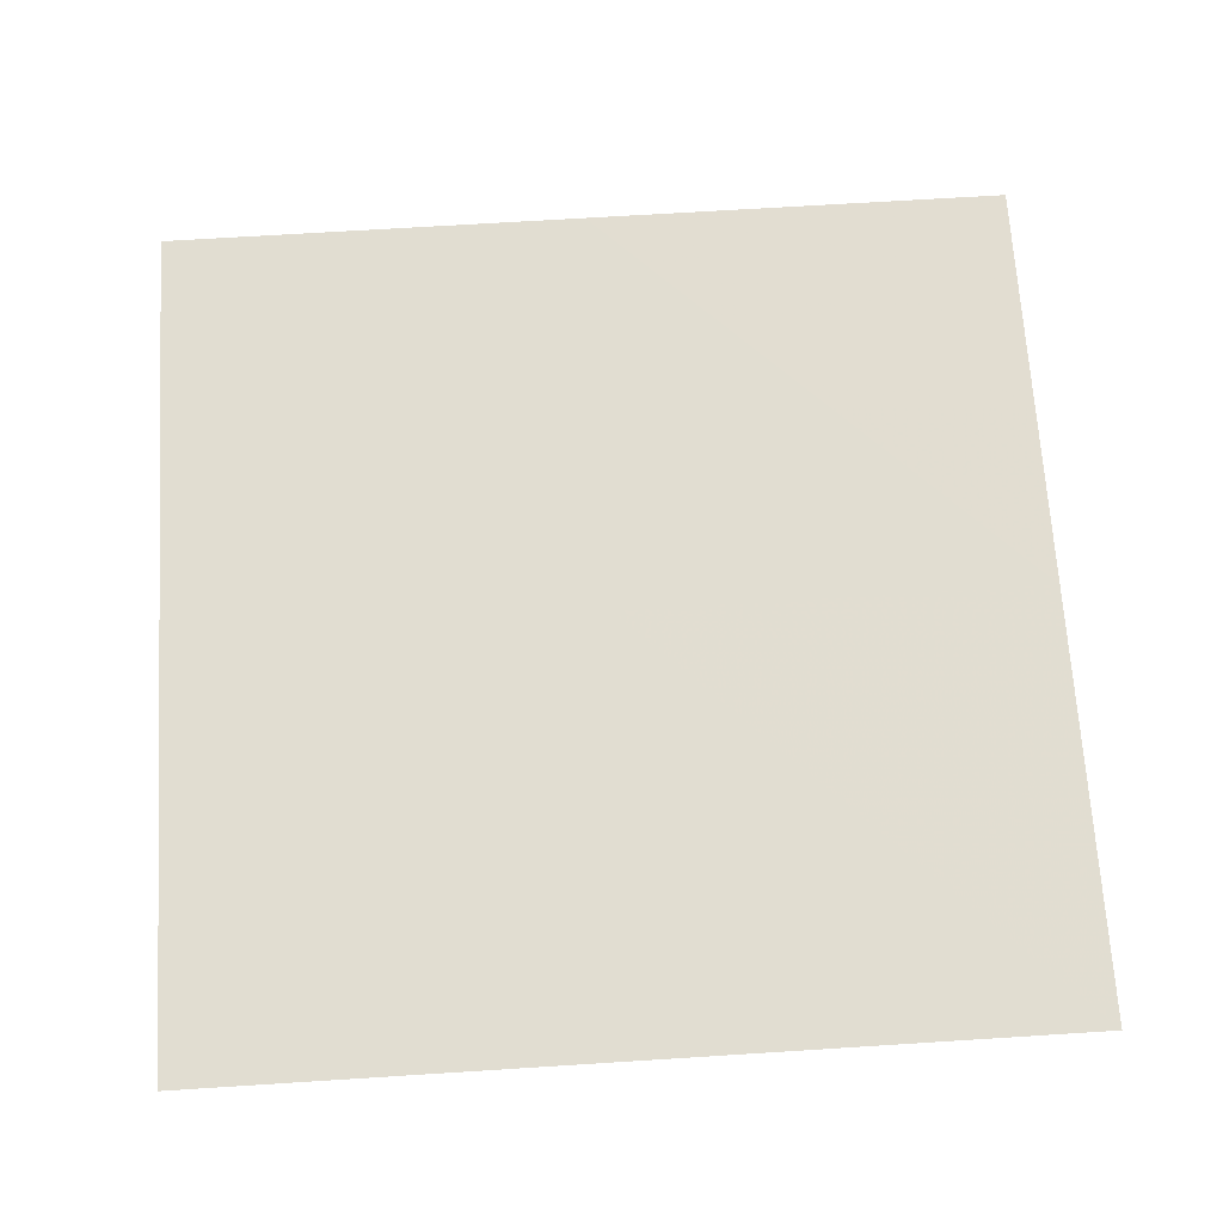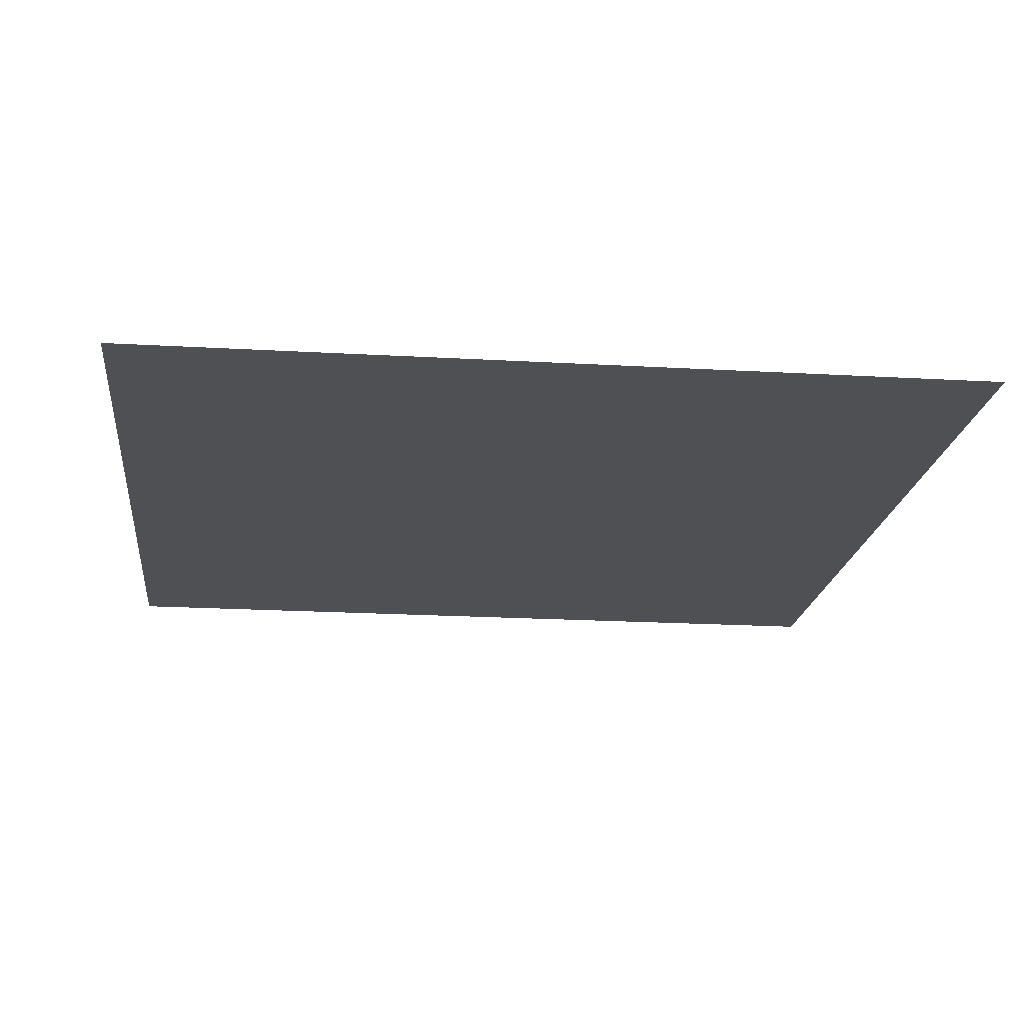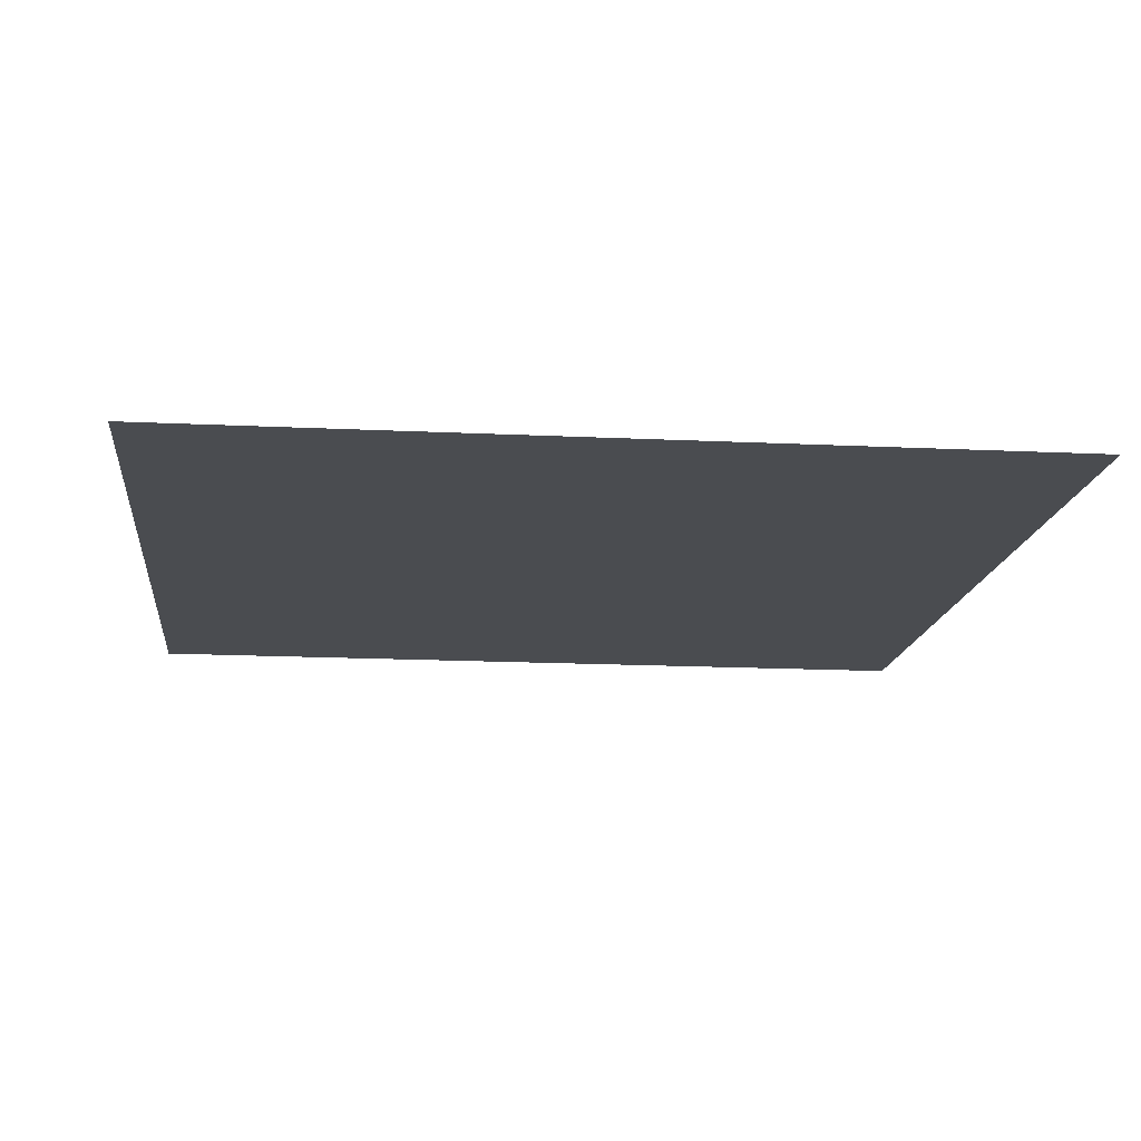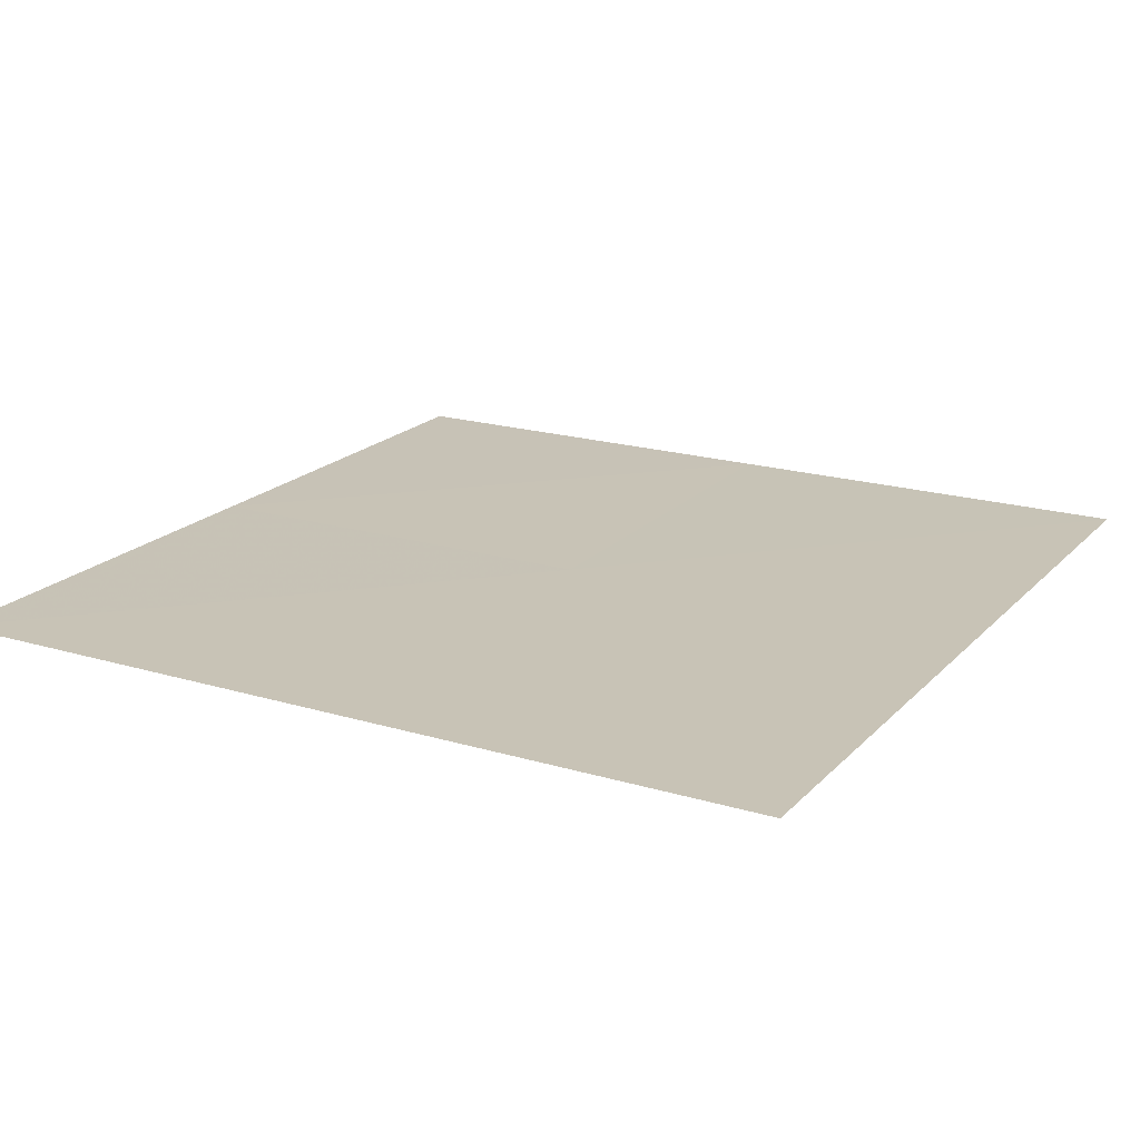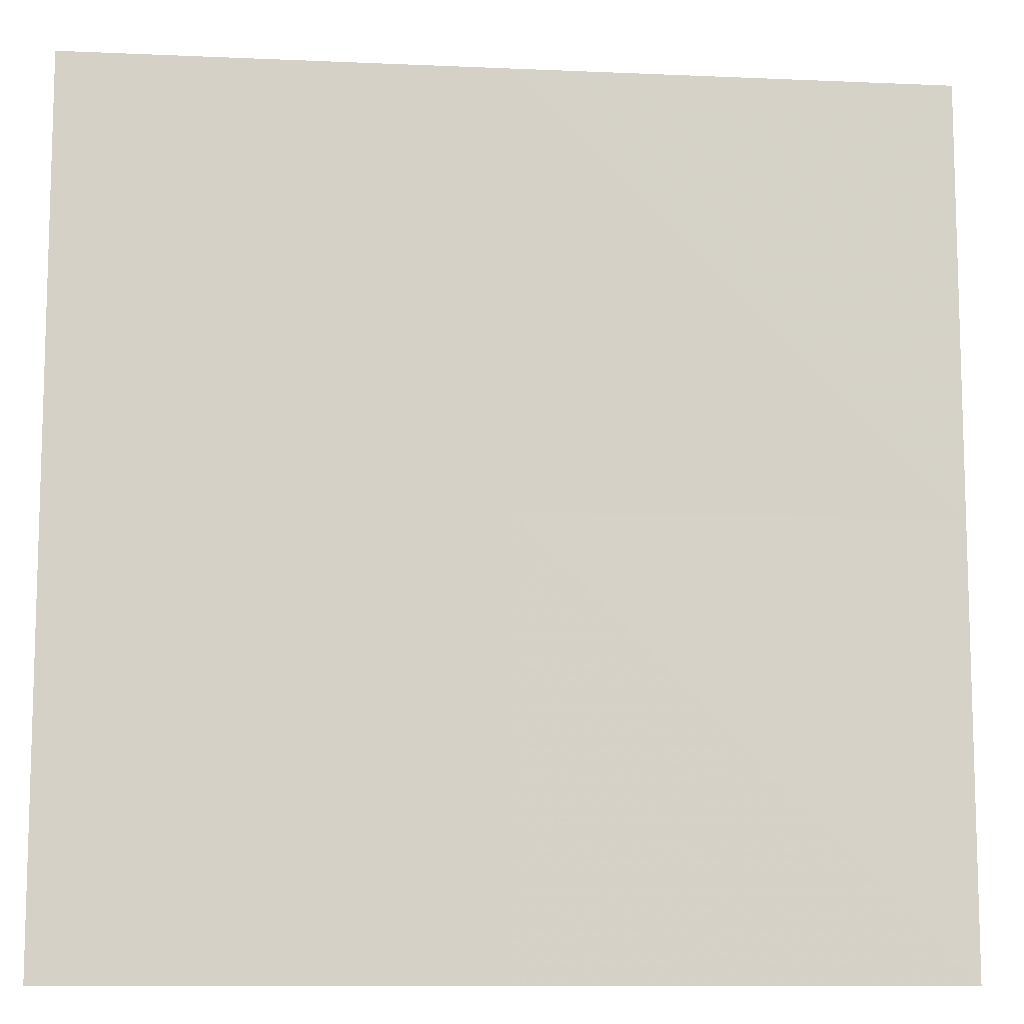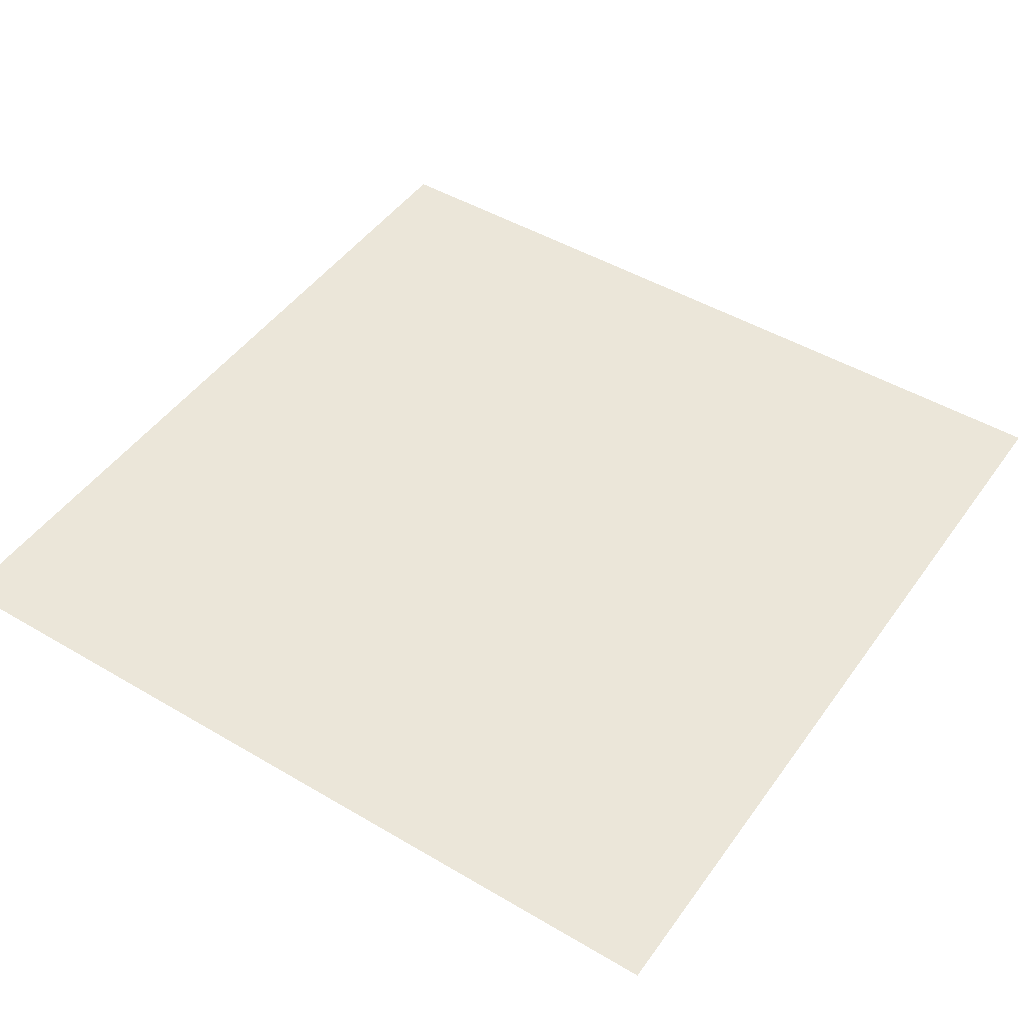
<metadata>
{"format":"obj","ext":"obj","renderer":"f3d","projection":"perspective","resolution":1024,"background":"white","views":[{"elev":68.6,"azim":-3.6,"up":"+Z"},{"elev":-19.2,"azim":-6.5,"up":"+Z"},{"elev":-15.1,"azim":-6.3,"up":"+Z"},{"elev":19.3,"azim":-60.7,"up":"+Z"},{"elev":-10.5,"azim":-6.3,"up":"+Y"},{"elev":47.1,"azim":33.8,"up":"+Z"}]}
</metadata>
<code>
v 0.1 0.1 0
v 0.05 0.1 -4e-06
v 0 0.1 0
v 0.1 0.05 -4e-06
v 0.05 0.05 -6.1e-05
v 0 0.05 -0.000111
v 0.1 0 0
v 0.05 0 -0.000111
v 0 0 -0.000216
f 1 2 4
f 2 5 4
f 2 3 5
f 3 6 5
f 4 5 7
f 5 8 7
f 5 6 8
f 6 9 8

</code>
